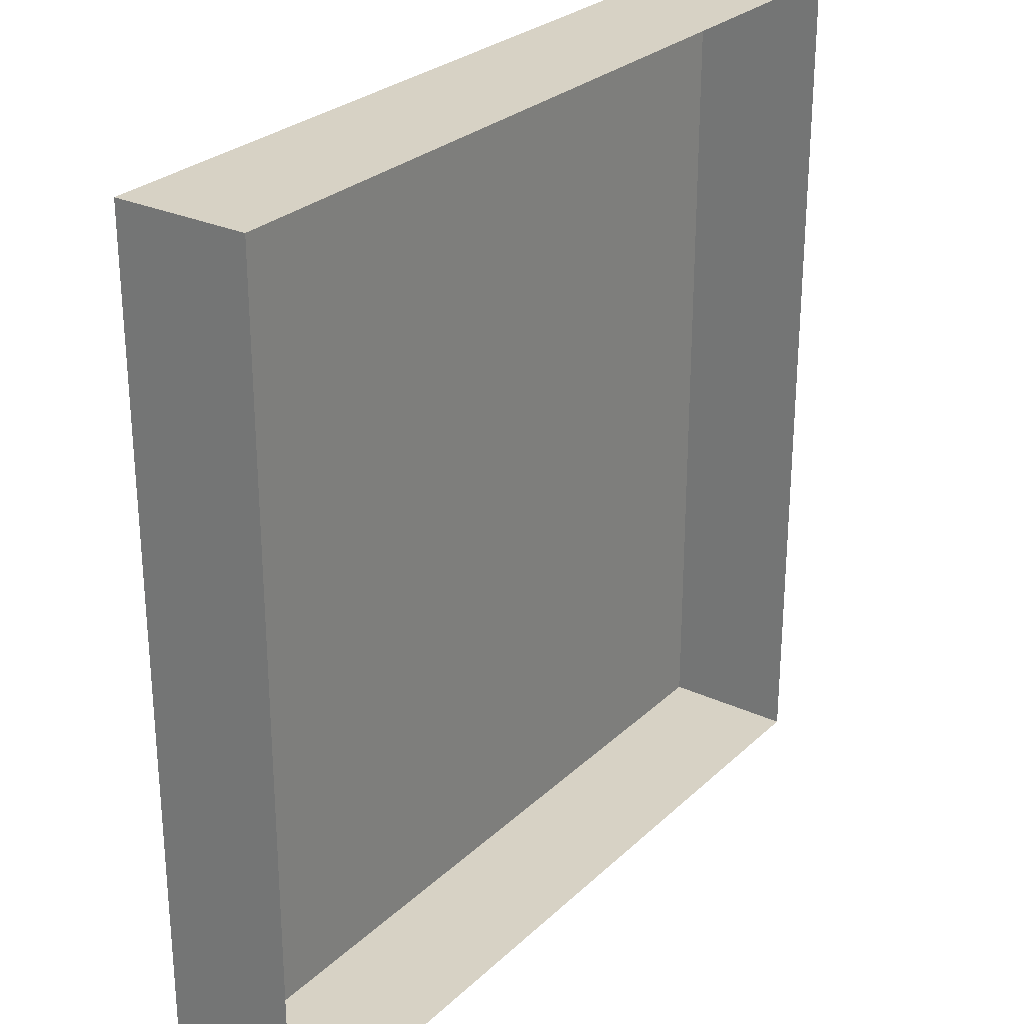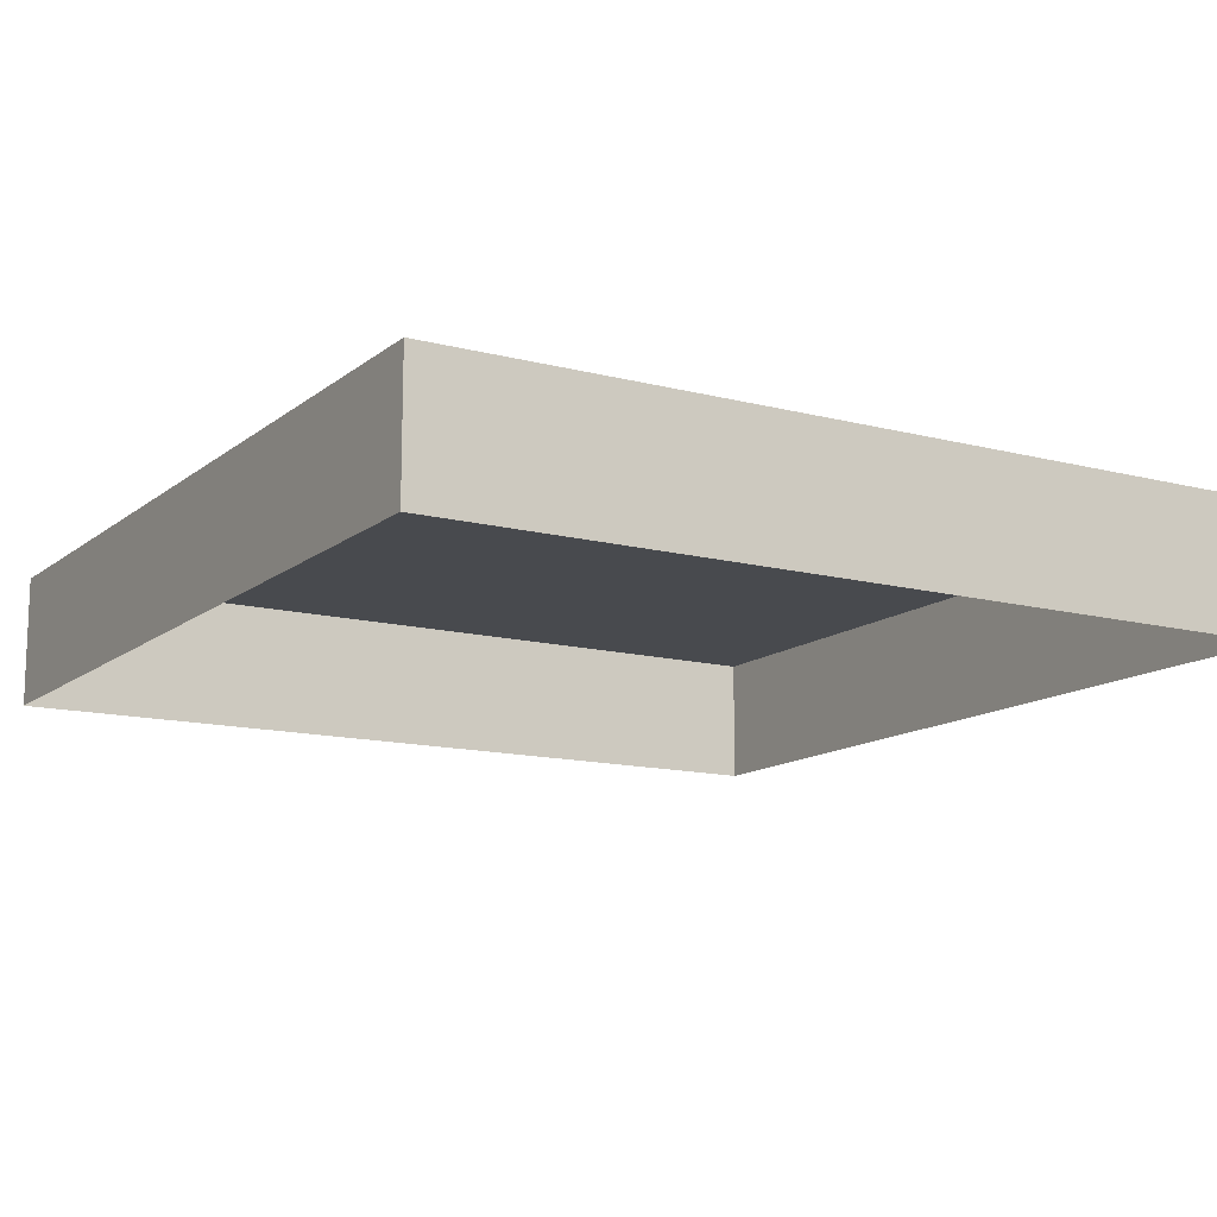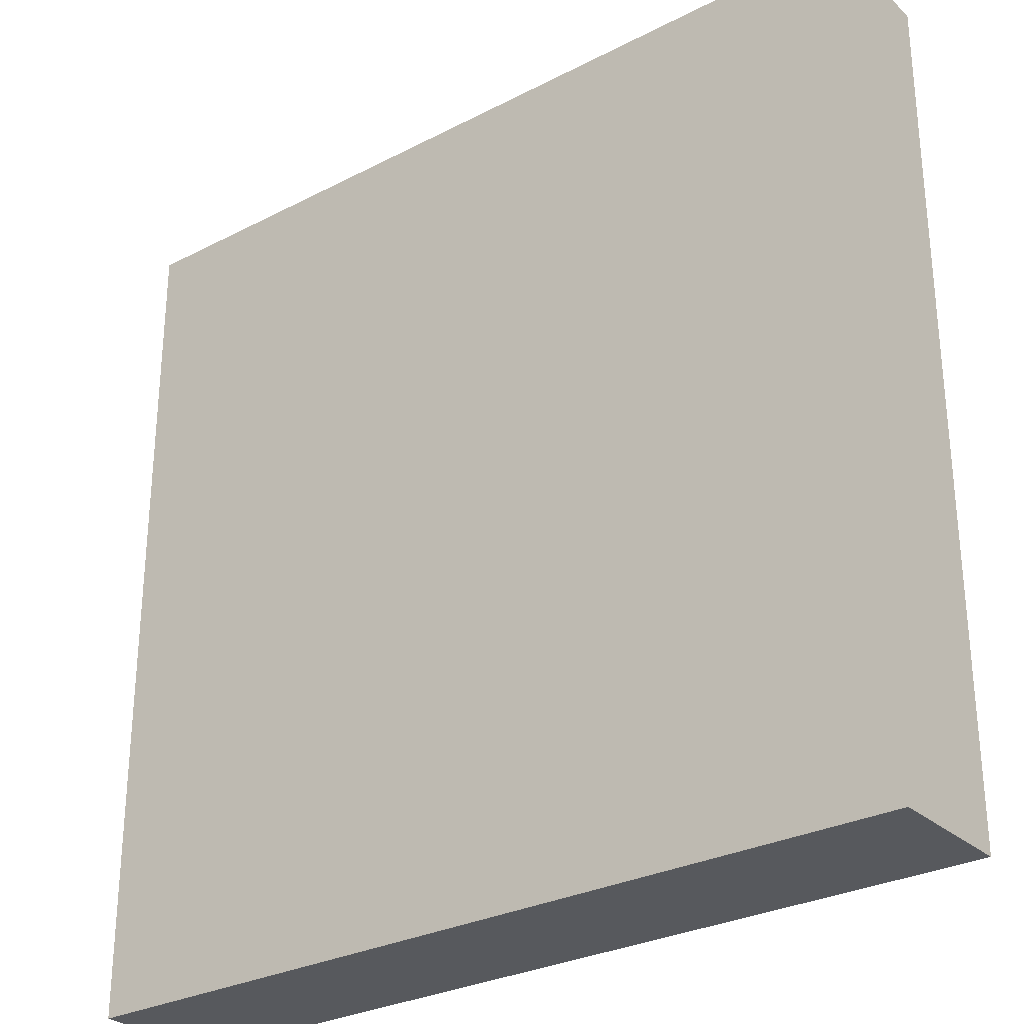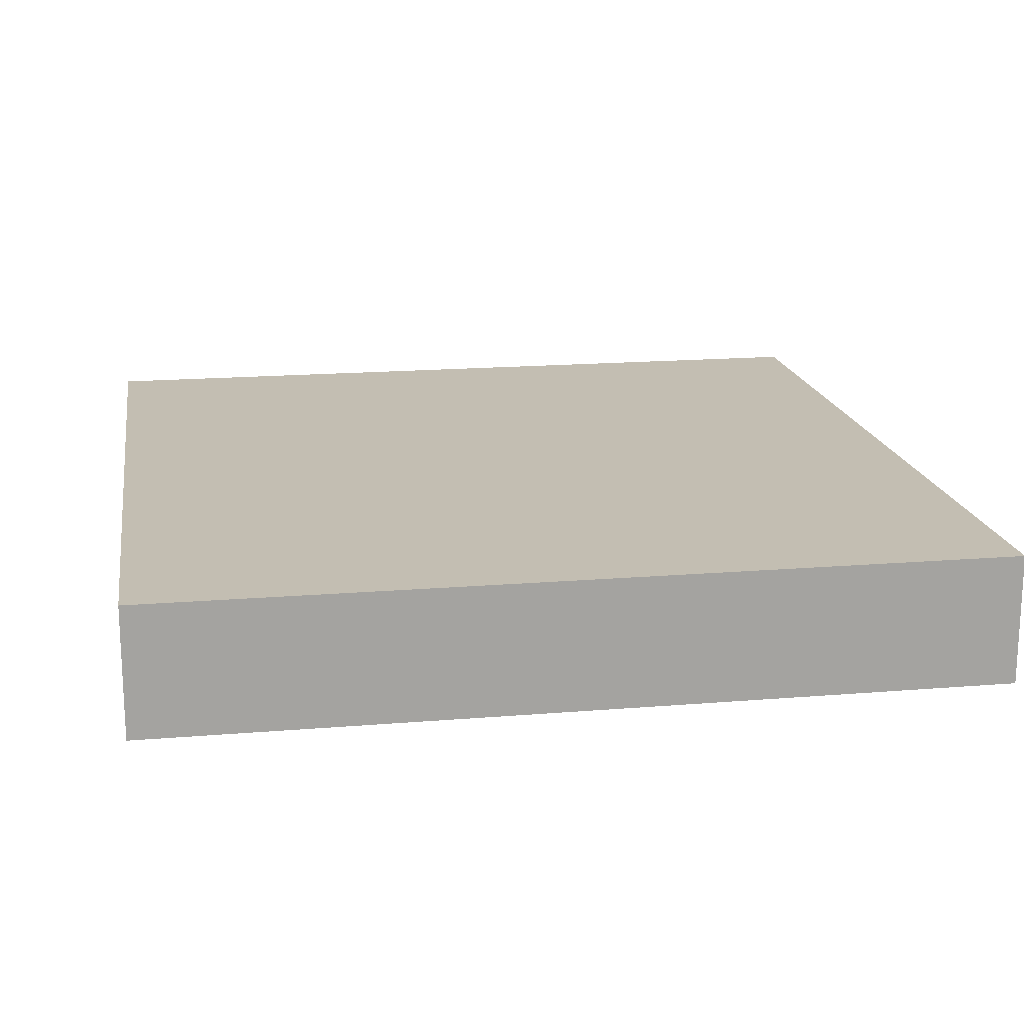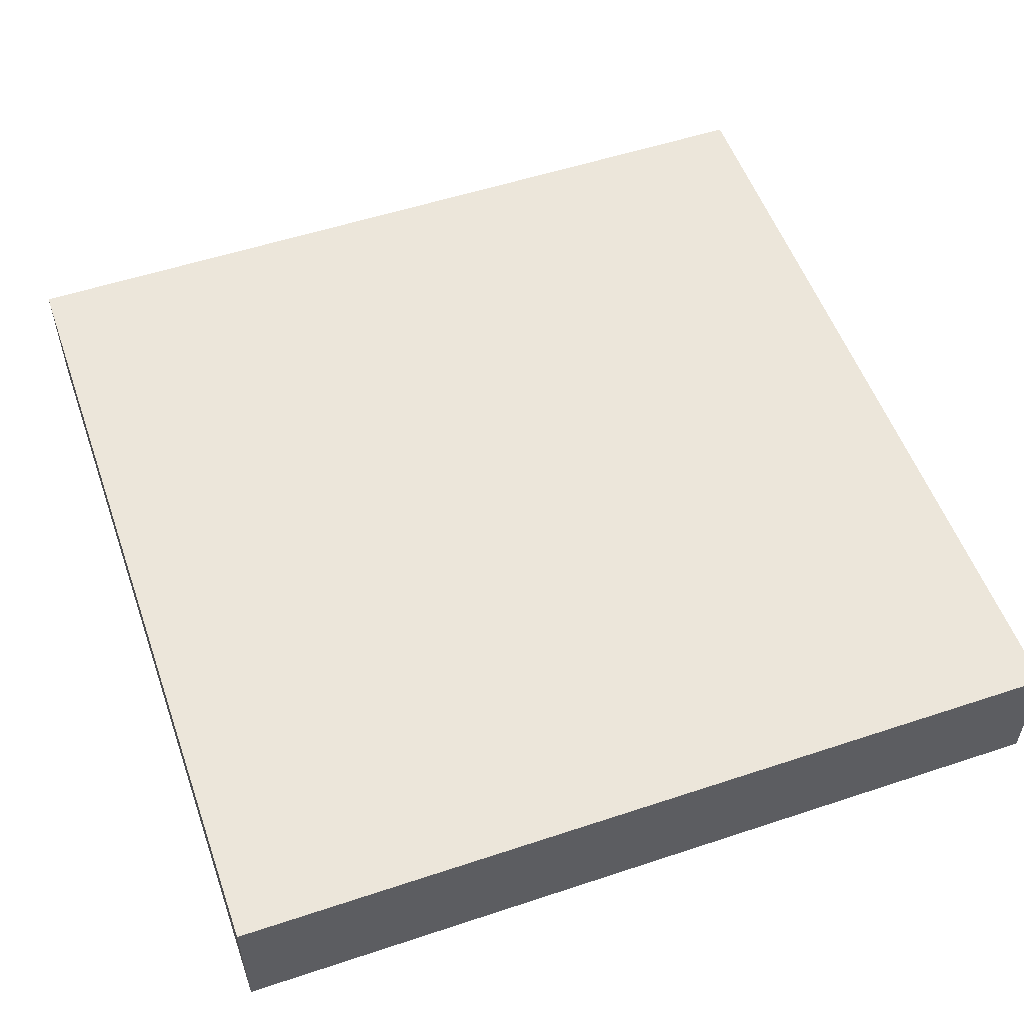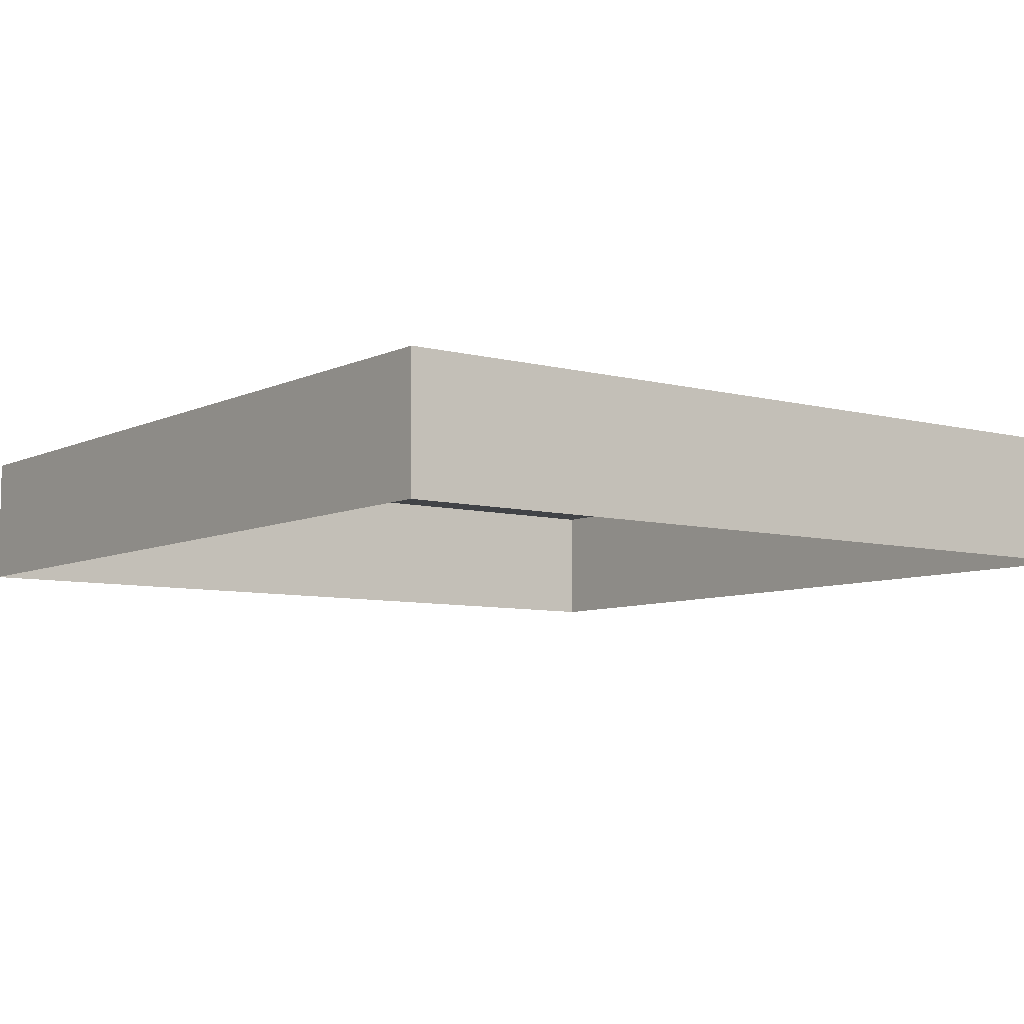
<metadata>
{"format":"obj","ext":"obj","renderer":"f3d","projection":"perspective","resolution":1024,"background":"white","views":[{"elev":27.2,"azim":-54.5,"up":"+Z"},{"elev":-13.1,"azim":-120.8,"up":"+Y"},{"elev":-29.0,"azim":-142.4,"up":"+Z"},{"elev":17.3,"azim":80.6,"up":"+Y"},{"elev":54.2,"azim":160.6,"up":"+Y"},{"elev":-7.3,"azim":143.1,"up":"+Y"}]}
</metadata>
<code>
o mesh28/mesh28-geometry#mesh28-geometry
v -0.4374 -0.132 0.05841
v -0.4374 -0.1218 -0.007555
v -0.4374 -0.132 -0.007555
v -0.4374 -0.1218 0.05841
v -0.3714 -0.132 -0.007555
v -0.3714 -0.1218 0.05841
v -0.3714 -0.1218 -0.007555
v -0.3714 -0.132 0.05841
f 1 2 3
f 2 1 4
f 3 2 1
f 4 1 2
f 2 5 3
f 3 5 2
f 1 6 4
f 4 6 1
f 6 2 4
f 4 2 6
f 5 2 7
f 7 2 5
f 6 1 8
f 8 1 6
f 2 6 7
f 7 6 2
f 6 5 7
f 7 5 6
f 5 6 8
f 8 6 5

</code>
